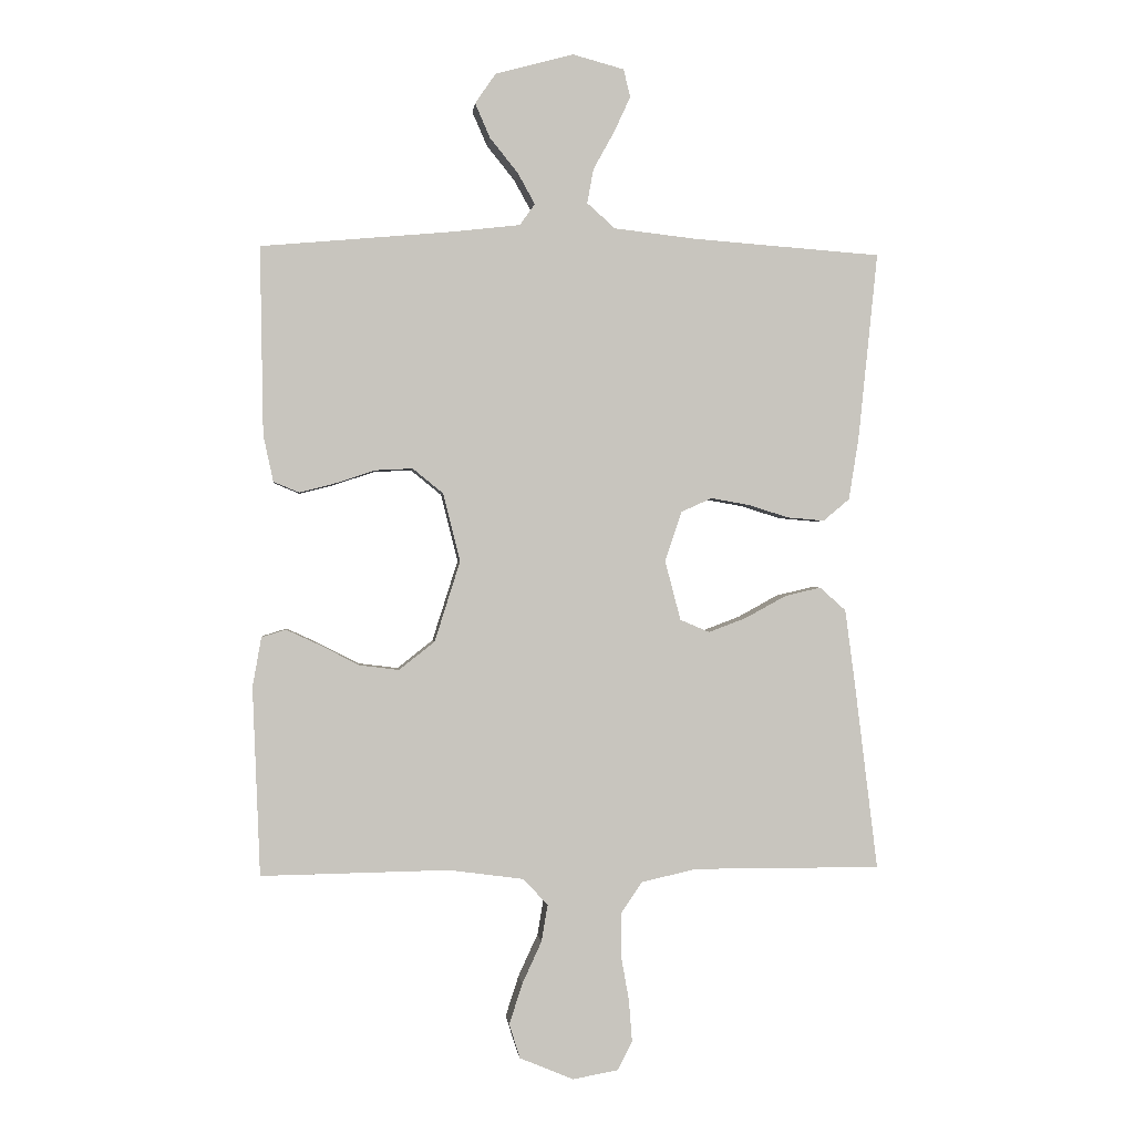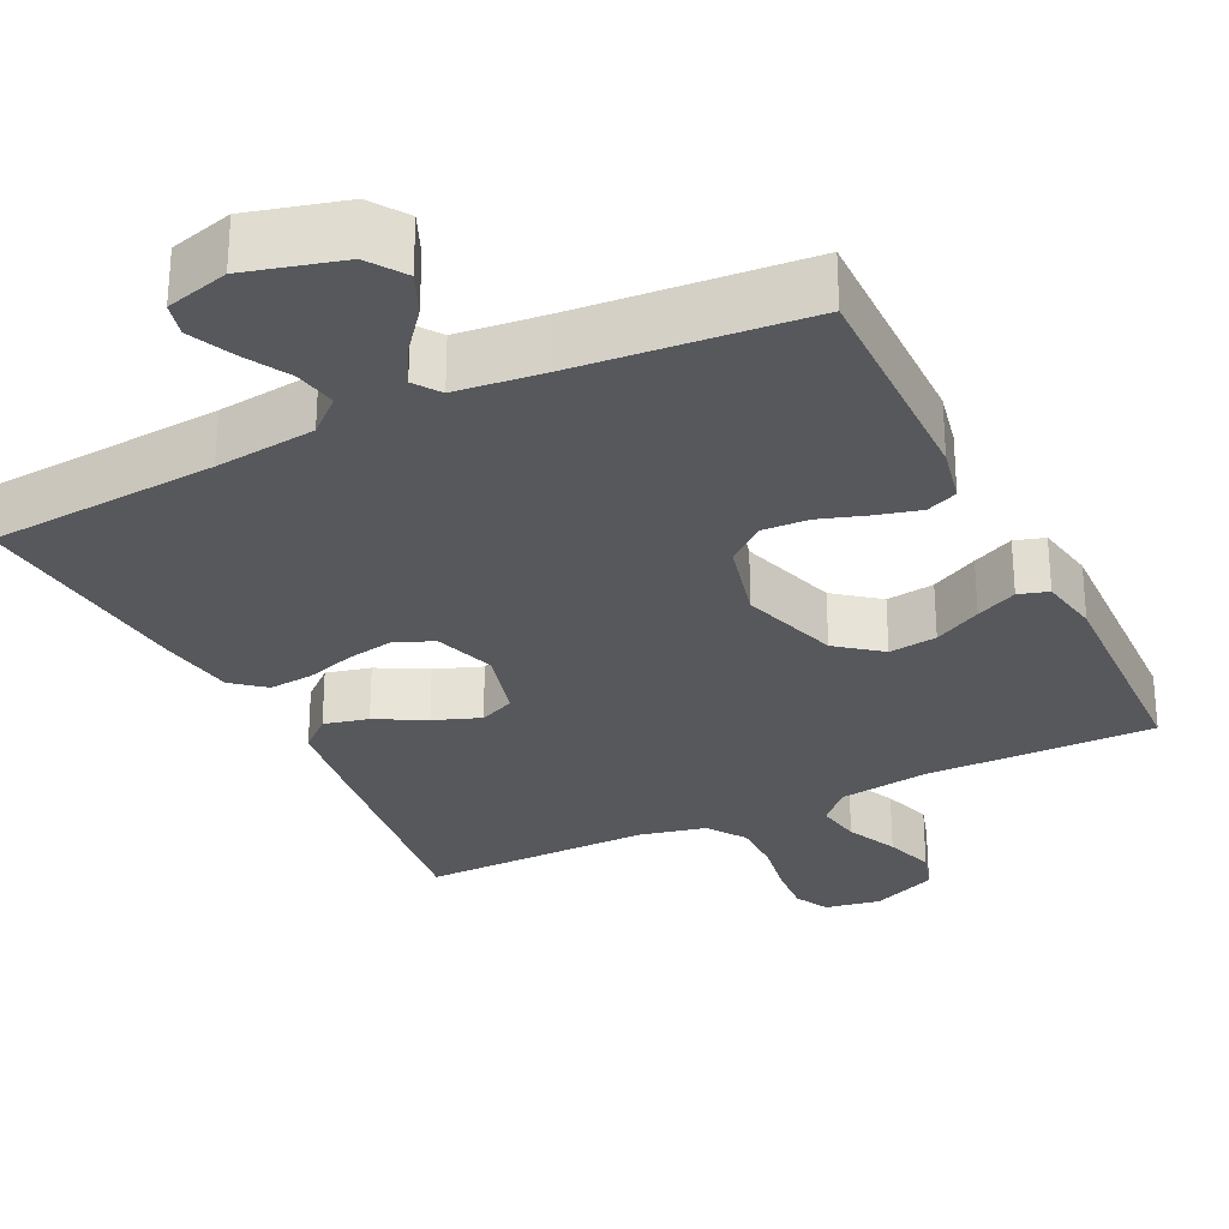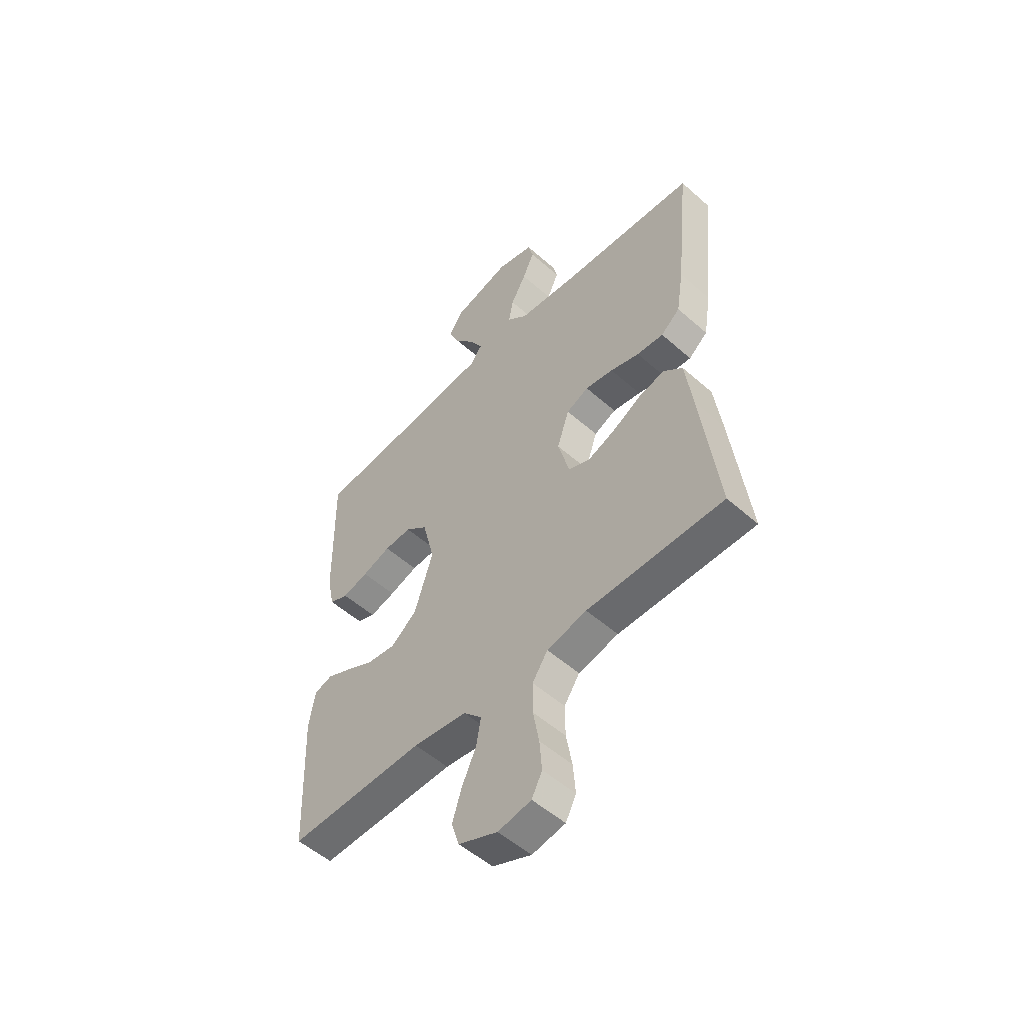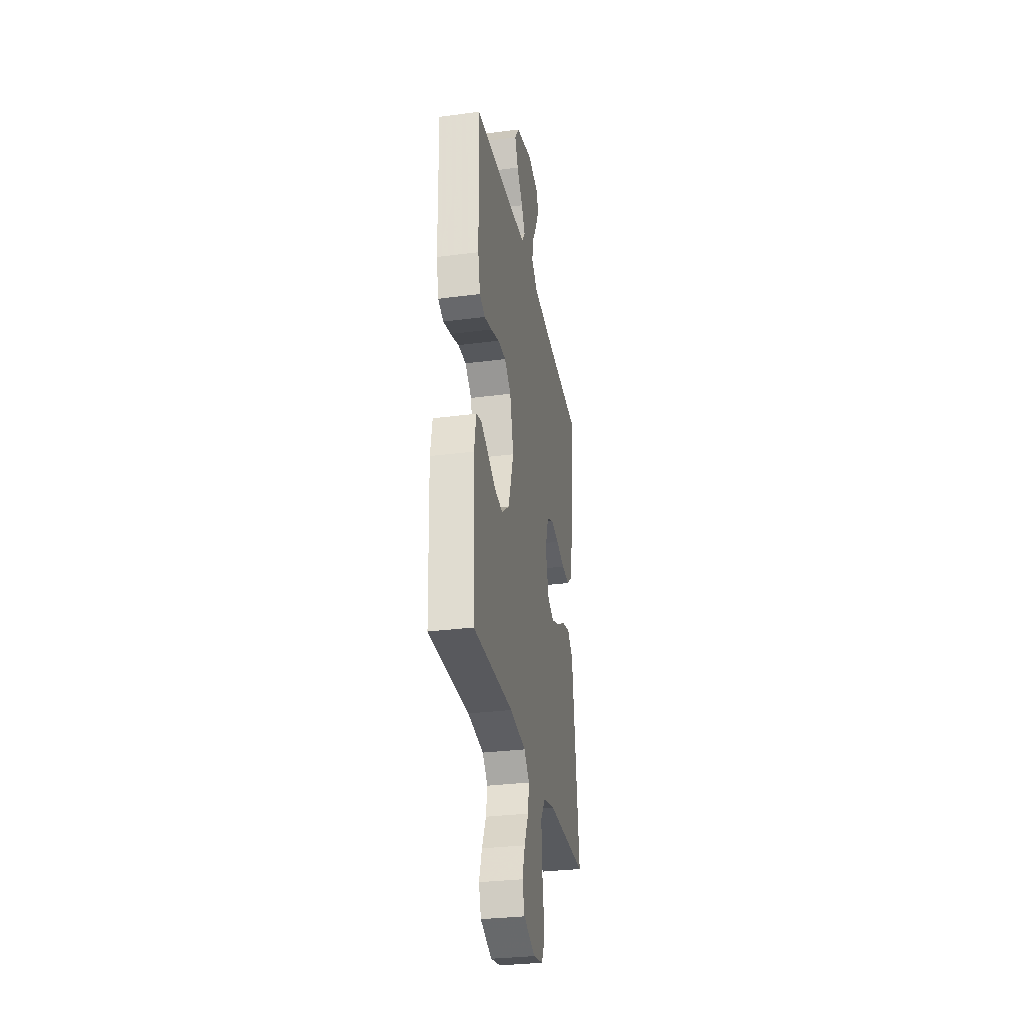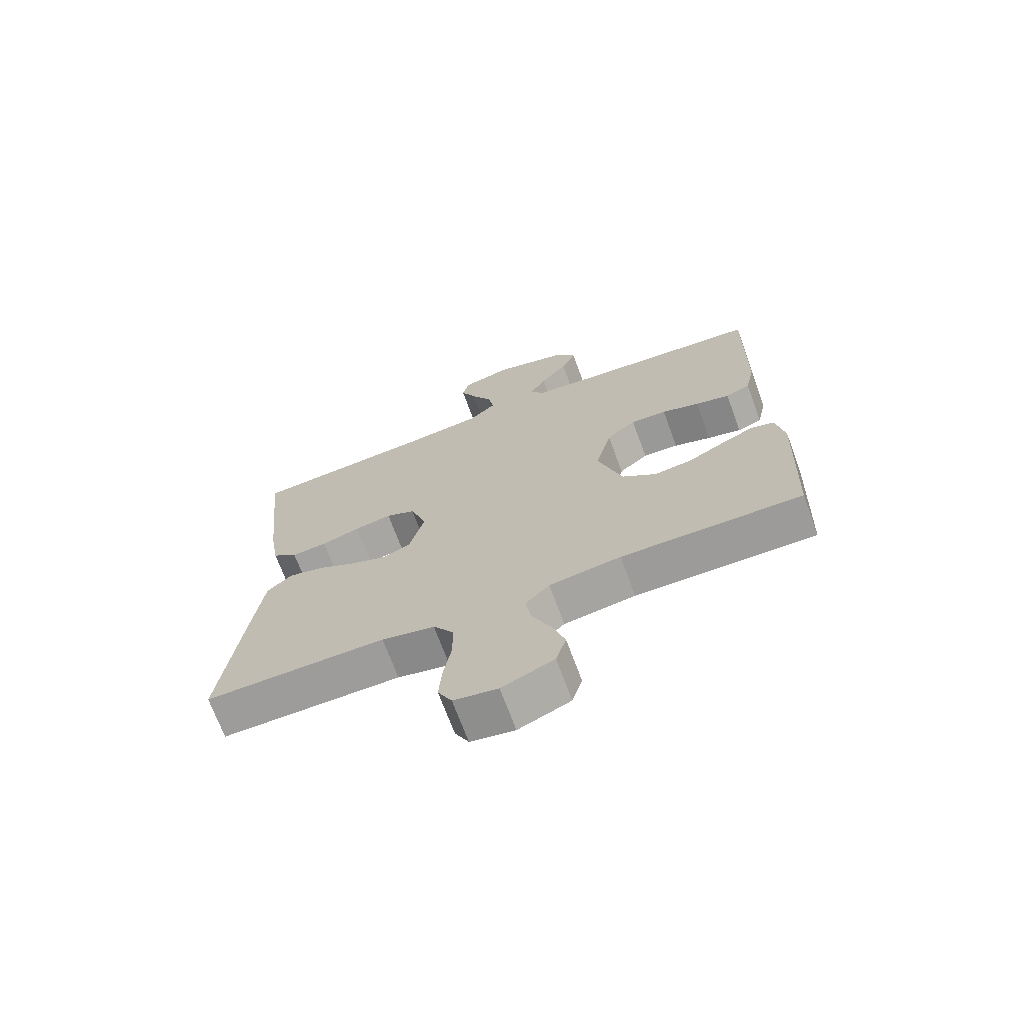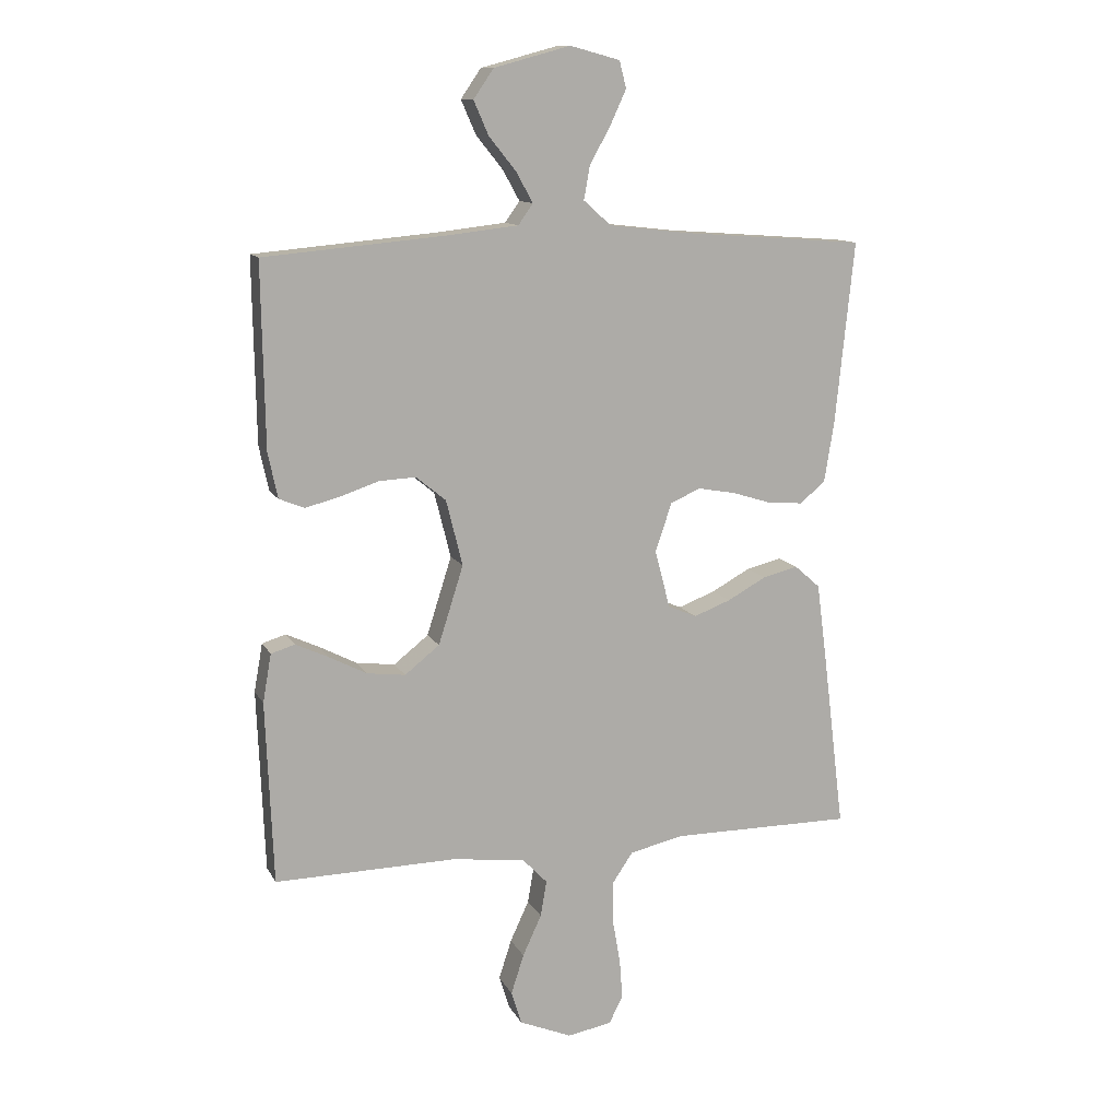
<metadata>
{"format":"obj","ext":"obj","renderer":"f3d","projection":"perspective","resolution":1024,"background":"white","views":[{"elev":0.1,"azim":173.8,"up":"+Z"},{"elev":-28.8,"azim":26.2,"up":"+Y"},{"elev":-53.2,"azim":-133.3,"up":"+Z"},{"elev":-30.7,"azim":100.6,"up":"+Z"},{"elev":-70.2,"azim":20.3,"up":"+Z"},{"elev":12.0,"azim":161.4,"up":"+Z"}]}
</metadata>
<code>
v 0.5 0.07 0.5
v 0.495 0.07 0.2
v 0.479 0.07 0.126
v 0.438 0.07 0.109
v 0.381 0.07 0.124
v 0.318 0.07 0.145
v 0.258 0.07 0.148
v 0.209 0.07 0.108
v 0.182 0.07 0
v 0.223 0.07 -0.129
v 0.28 0.07 -0.174
v 0.343 0.07 -0.166
v 0.405 0.07 -0.134
v 0.459 0.07 -0.109
v 0.498 0.07 -0.121
v 0.512 0.07 -0.2
v 0.5 0.07 -0.5
v 0.2 0.07 -0.495
v 0.081 0.07 -0.511
v 0.041 0.07 -0.553
v 0.051 0.07 -0.612
v 0.082 0.07 -0.679
v 0.103 0.07 -0.744
v 0.086 0.07 -0.799
v 0 0.07 -0.835
v -0.073 0.07 -0.822
v -0.096 0.07 -0.777
v -0.091 0.07 -0.711
v -0.078 0.07 -0.637
v -0.078 0.07 -0.569
v -0.112 0.07 -0.519
v -0.2 0.07 -0.499
v -0.5 0.07 -0.5
v -0.463 0.07 -0.2
v -0.447 0.07 -0.08
v -0.405 0.07 -0.043
v -0.347 0.07 -0.057
v -0.283 0.07 -0.092
v -0.222 0.07 -0.115
v -0.175 0.07 -0.095
v -0.15 0.07 0
v -0.177 0.07 0.08
v -0.226 0.07 0.102
v -0.288 0.07 0.091
v -0.352 0.07 0.071
v -0.411 0.07 0.066
v -0.453 0.07 0.101
v -0.469 0.07 0.2
v -0.5 0.07 0.5
v -0.2 0.07 0.522
v -0.068 0.07 0.537
v -0.023 0.07 0.577
v -0.033 0.07 0.632
v -0.067 0.07 0.693
v -0.093 0.07 0.75
v -0.082 0.07 0.794
v 0 0.07 0.816
v 0.125 0.07 0.782
v 0.158 0.07 0.734
v 0.134 0.07 0.679
v 0.089 0.07 0.623
v 0.062 0.07 0.574
v 0.086 0.07 0.54
v 0.2 0.07 0.527
v 0.5 0 0.5
v 0.495 0 0.2
v 0.479 0 0.126
v 0.438 0 0.109
v 0.381 0 0.124
v 0.318 0 0.145
v 0.258 0 0.148
v 0.209 0 0.108
v 0.182 0 0
v 0.223 0 -0.129
v 0.28 0 -0.174
v 0.343 0 -0.166
v 0.405 0 -0.134
v 0.459 0 -0.109
v 0.498 0 -0.121
v 0.512 0 -0.2
v 0.5 0 -0.5
v 0.2 0 -0.495
v 0.081 0 -0.511
v 0.041 0 -0.553
v 0.051 0 -0.612
v 0.082 0 -0.679
v 0.103 0 -0.744
v 0.086 0 -0.799
v 0 0 -0.835
v -0.073 0 -0.822
v -0.096 0 -0.777
v -0.091 0 -0.711
v -0.078 0 -0.637
v -0.078 0 -0.569
v -0.112 0 -0.519
v -0.2 0 -0.499
v -0.5 0 -0.5
v -0.463 0 -0.2
v -0.447 0 -0.08
v -0.405 0 -0.043
v -0.347 0 -0.057
v -0.283 0 -0.092
v -0.222 0 -0.115
v -0.175 0 -0.095
v -0.15 0 0
v -0.177 0 0.08
v -0.226 0 0.102
v -0.288 0 0.091
v -0.352 0 0.071
v -0.411 0 0.066
v -0.453 0 0.101
v -0.469 0 0.2
v -0.5 0 0.5
v -0.2 0 0.522
v -0.068 0 0.537
v -0.023 0 0.577
v -0.033 0 0.632
v -0.067 0 0.693
v -0.093 0 0.75
v -0.082 0 0.794
v 0 0 0.816
v 0.125 0 0.782
v 0.158 0 0.734
v 0.134 0 0.679
v 0.089 0 0.623
v 0.062 0 0.574
v 0.086 0 0.54
v 0.2 0 0.527
f 59 60 61
f 58 59 61
f 57 58 61
f 56 57 61
f 55 56 61
f 54 55 61
f 53 54 61
f 52 53 61 62
f 51 52 62 63
f 48 49 50
f 47 48 50
f 46 47 50
f 45 46 50
f 44 45 50
f 51 63 64
f 50 51 64
f 44 50 64
f 43 44 64
f 36 37 38
f 35 36 38
f 34 35 38
f 33 34 38
f 32 33 38
f 31 32 38 39
f 30 31 39 40
f 27 28 29
f 26 27 29
f 25 26 29
f 24 25 29
f 23 24 29
f 22 23 29
f 21 22 29
f 20 21 29 30
f 30 40 41
f 20 30 41
f 19 20 41
f 16 17 18
f 15 16 18
f 14 15 18
f 13 14 18
f 12 13 18
f 11 12 18 19
f 4 5 6
f 3 4 6
f 2 3 6
f 1 2 6
f 64 1 6
f 64 6 7
f 64 7 8
f 43 64 8
f 42 43 8
f 19 41 42
f 11 19 42
f 10 11 42
f 9 10 42
f 8 9 42
f 125 124 123
f 125 123 122
f 125 122 121
f 125 121 120
f 125 120 119
f 125 119 118
f 125 118 117
f 126 125 117 116
f 127 126 116 115
f 114 113 112
f 114 112 111
f 114 111 110
f 114 110 109
f 114 109 108
f 128 127 115
f 128 115 114
f 128 114 108
f 128 108 107
f 102 101 100
f 102 100 99
f 102 99 98
f 102 98 97
f 102 97 96
f 103 102 96 95
f 104 103 95 94
f 93 92 91
f 93 91 90
f 93 90 89
f 93 89 88
f 93 88 87
f 93 87 86
f 93 86 85
f 94 93 85 84
f 105 104 94
f 105 94 84
f 105 84 83
f 82 81 80
f 82 80 79
f 82 79 78
f 82 78 77
f 82 77 76
f 83 82 76 75
f 70 69 68
f 70 68 67
f 70 67 66
f 70 66 65
f 70 65 128
f 71 70 128
f 72 71 128
f 72 128 107
f 72 107 106
f 106 105 83
f 106 83 75
f 106 75 74
f 106 74 73
f 106 73 72
f 1 65 66 2
f 2 66 67 3
f 3 67 68 4
f 4 68 69 5
f 5 69 70 6
f 6 70 71 7
f 7 71 72 8
f 8 72 73 9
f 9 73 74 10
f 10 74 75 11
f 11 75 76 12
f 12 76 77 13
f 13 77 78 14
f 14 78 79 15
f 15 79 80 16
f 16 80 81 17
f 17 81 82 18
f 18 82 83 19
f 19 83 84 20
f 20 84 85 21
f 21 85 86 22
f 22 86 87 23
f 23 87 88 24
f 24 88 89 25
f 25 89 90 26
f 26 90 91 27
f 27 91 92 28
f 28 92 93 29
f 29 93 94 30
f 30 94 95 31
f 31 95 96 32
f 32 96 97 33
f 33 97 98 34
f 34 98 99 35
f 35 99 100 36
f 36 100 101 37
f 37 101 102 38
f 38 102 103 39
f 39 103 104 40
f 40 104 105 41
f 41 105 106 42
f 42 106 107 43
f 43 107 108 44
f 44 108 109 45
f 45 109 110 46
f 46 110 111 47
f 47 111 112 48
f 48 112 113 49
f 49 113 114 50
f 50 114 115 51
f 51 115 116 52
f 52 116 117 53
f 53 117 118 54
f 54 118 119 55
f 55 119 120 56
f 56 120 121 57
f 57 121 122 58
f 58 122 123 59
f 59 123 124 60
f 60 124 125 61
f 61 125 126 62
f 62 126 127 63
f 63 127 128 64
f 64 128 65 1

</code>
